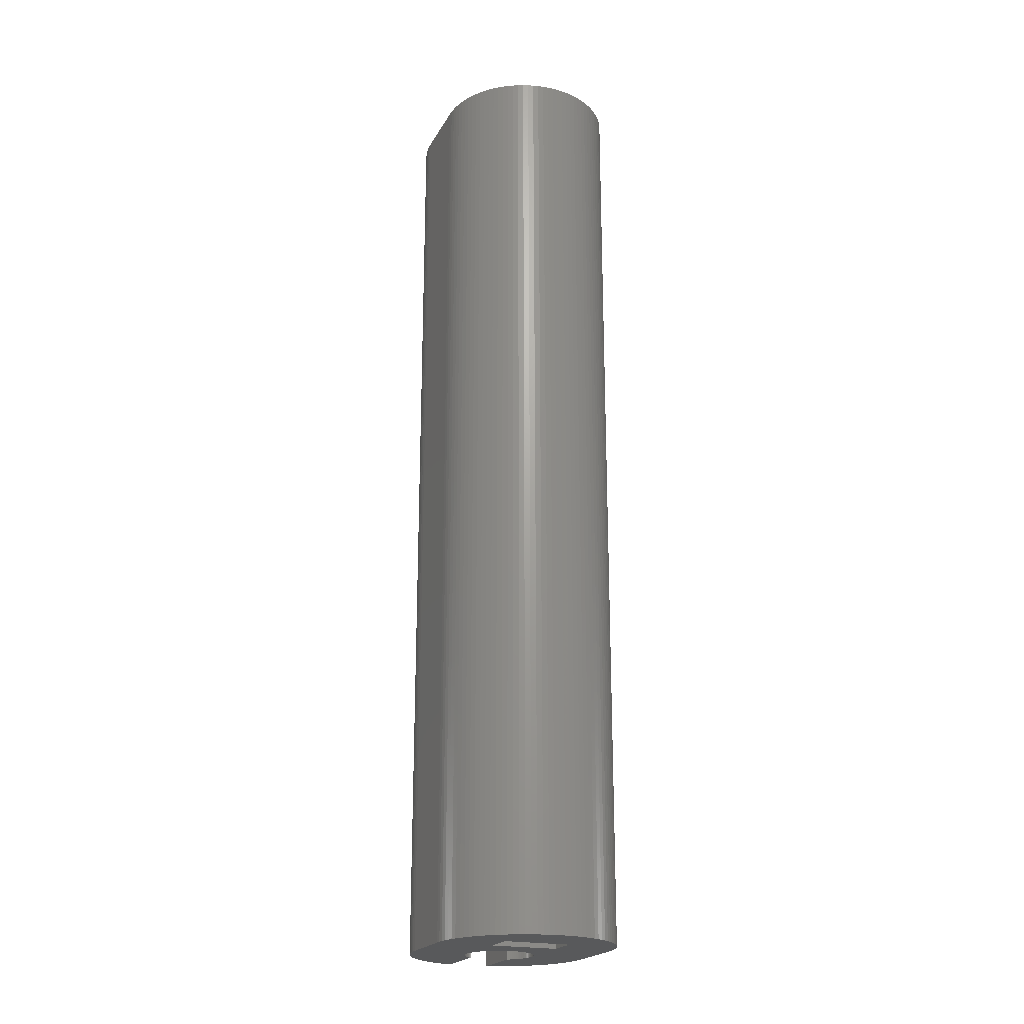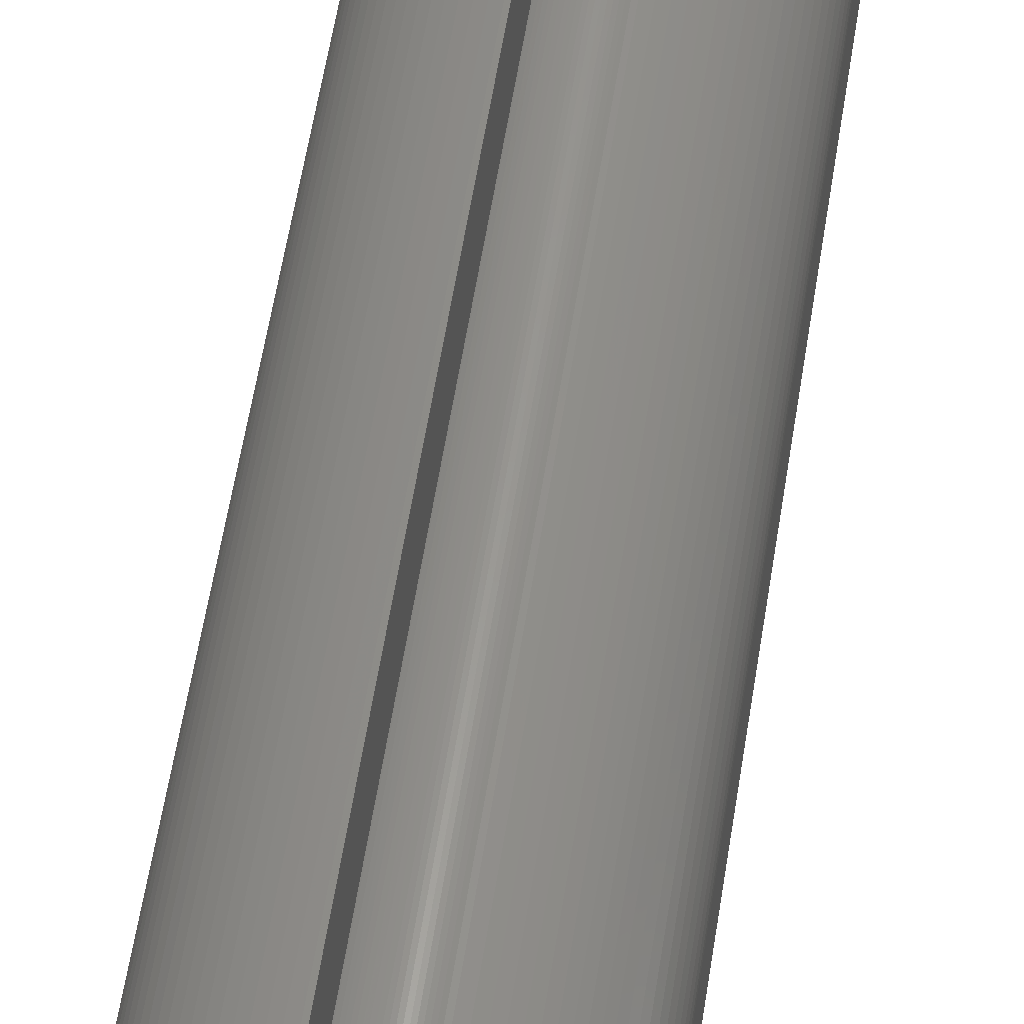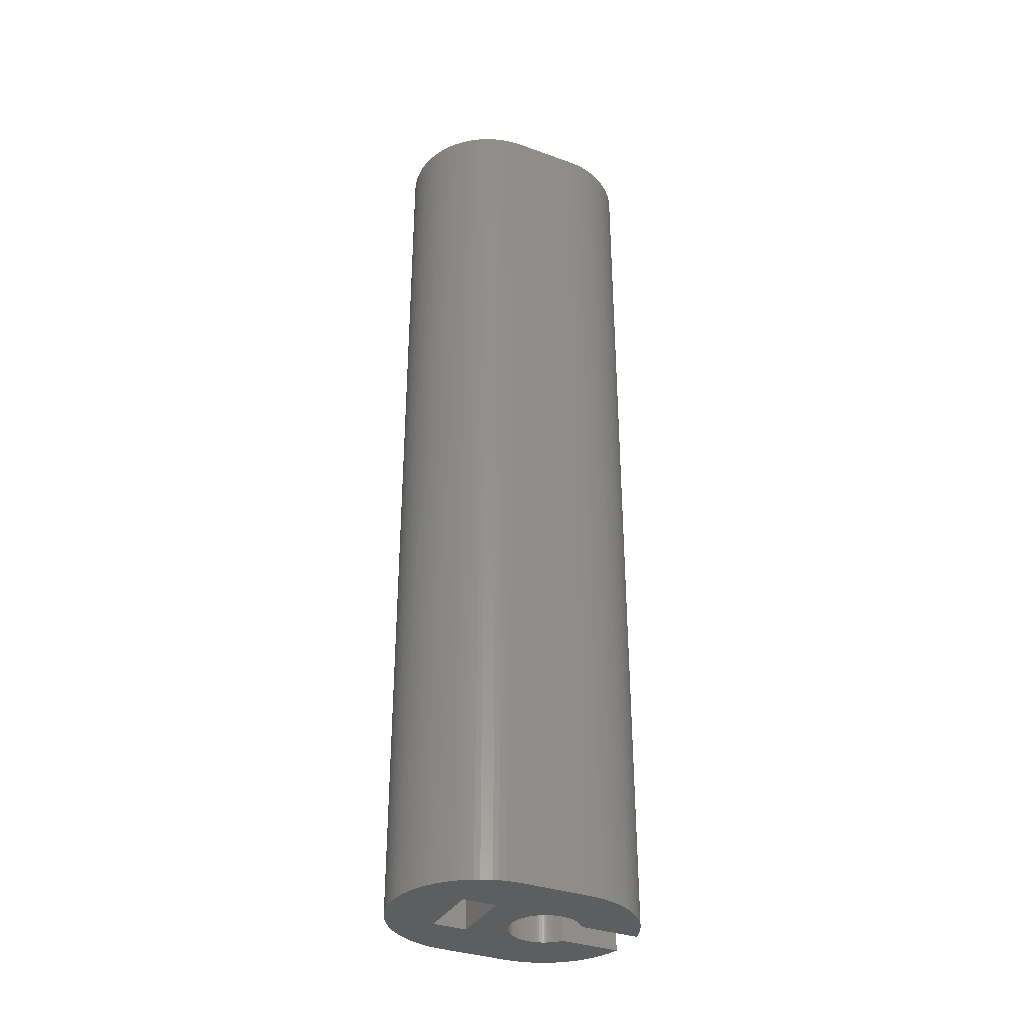
<metadata>
{"format":"stl","ext":"stl","renderer":"f3d","projection":"perspective","resolution":1024,"background":"white","views":[{"elev":-21.4,"azim":158.1,"up":"+Y"},{"elev":57.5,"azim":8.9,"up":"+Z"},{"elev":-34.5,"azim":-115.7,"up":"+Y"}]}
</metadata>
<code>
# stl→obj: 368 verts, 736 faces
v -3 1 13.16
v -3 141 4.306
v -3 141 13.16
v -3 1 4.306
v 3 1 4.306
v 3 141 13.16
v 3 141 4.306
v 3 1 13.16
v 5.25 1 0
v 5.24 141 0.3296
v 5.25 141 0
v 5.24 1 0.3296
v 5.209 141 0.658
v 5.209 1 0.658
v -5.24 1 0.3296
v -5.25 141 0
v -5.24 141 0.3296
v -5.25 1 0
v 3.827 1 3.594
v 3.594 141 3.827
v 3.827 141 3.594
v 3.594 1 3.827
v -3.594 1 3.827
v -3.346 141 4.045
v -3.346 1 4.045
v -3.594 141 3.827
v 0 141 -5.25
v 0.3296 1 -5.24
v 0.3296 141 -5.24
v 0 1 -5.25
v 4.881 1 1.933
v 4.75 141 2.235
v 4.881 141 1.933
v 4.75 1 2.235
v 3.086 141 4.247
v 3.086 1 4.247
v -4.601 1 2.529
v -4.75 141 2.235
v -4.601 141 2.529
v -4.75 1 2.235
v -3.827 141 3.594
v -3.827 1 3.594
v 3.827 1 -3.594
v 4.045 141 -3.346
v 3.827 141 -3.594
v 4.045 1 -3.346
v -3.827 1 -3.594
v -3.594 141 -3.827
v -3.827 141 -3.594
v -3.594 1 -3.827
v 5.157 1 0.9838
v 5.085 141 1.306
v 5.157 141 0.9838
v 5.085 1 1.306
v 4.433 1 2.813
v 4.247 141 3.086
v 4.433 141 2.813
v 4.247 1 3.086
v 4.601 1 2.529
v 4.601 141 2.529
v 3.346 1 4.045
v 3.346 141 4.045
v -4.993 1 1.622
v -5.085 141 1.306
v -4.993 141 1.622
v -5.085 1 1.306
v -4.045 1 3.346
v -4.247 141 3.086
v -4.045 141 3.346
v -4.247 1 3.086
v -4.881 141 1.933
v -4.881 1 1.933
v 4.881 1 -1.933
v 4.993 141 -1.622
v 4.881 141 -1.933
v 4.993 1 -1.622
v -2.235 141 -4.75
v -1.933 1 -4.881
v -1.933 141 -4.881
v -2.235 1 -4.75
v -4.993 1 -1.622
v -4.881 141 -1.933
v -4.993 141 -1.622
v -4.881 1 -1.933
v 4.993 1 1.622
v 4.993 141 1.622
v 4.045 141 3.346
v 4.045 1 3.346
v -5.157 1 0.9838
v -5.209 141 0.658
v -5.157 141 0.9838
v -5.209 1 0.658
v -4.433 141 2.813
v -4.433 1 2.813
v -3.086 1 4.247
v -3.086 141 4.247
v 1.933 141 -4.881
v 2.235 1 -4.75
v 2.235 141 -4.75
v 1.933 1 -4.881
v 1.306 141 -5.085
v 1.622 1 -4.993
v 1.622 141 -4.993
v 1.306 1 -5.085
v 3.086 141 -4.247
v 3.346 1 -4.045
v 3.346 141 -4.045
v 3.086 1 -4.247
v 2.813 141 -4.433
v 2.813 1 -4.433
v 2.529 1 -4.601
v 2.529 141 -4.601
v 4.433 1 -2.813
v 4.601 141 -2.529
v 4.433 141 -2.813
v 4.601 1 -2.529
v -3.346 141 -4.045
v -3.086 1 -4.247
v -3.086 141 -4.247
v -3.346 1 -4.045
v -2.813 1 -4.433
v -2.813 141 -4.433
v -1.622 1 -4.993
v -1.622 141 -4.993
v -0.9838 141 -5.157
v -0.658 1 -5.209
v -0.658 141 -5.209
v -0.9838 1 -5.157
v -1.306 141 -5.085
v -1.306 1 -5.085
v -4.601 1 -2.529
v -4.433 141 -2.813
v -4.601 141 -2.529
v -4.433 1 -2.813
v -4.75 141 -2.235
v -4.75 1 -2.235
v -4.247 1 -3.086
v -4.045 141 -3.346
v -4.247 141 -3.086
v -4.045 1 -3.346
v -5.157 1 -0.9838
v -5.085 141 -1.306
v -5.157 141 -0.9838
v -5.085 1 -1.306
v -5.209 1 -0.658
v -5.209 141 -0.658
v -5.24 141 -0.3296
v -5.24 1 -0.3296
v 5.209 1 -0.658
v 5.24 141 -0.3296
v 5.209 141 -0.658
v 5.24 1 -0.3296
v 0.658 1 -5.209
v 0.658 141 -5.209
v 0.9838 1 -5.157
v 0.9838 141 -5.157
v 3.594 1 -3.827
v 3.594 141 -3.827
v 4.247 141 -3.086
v 4.247 1 -3.086
v 4.75 141 -2.235
v 4.75 1 -2.235
v 5.085 141 -1.306
v 5.085 1 -1.306
v 5.157 141 -0.9838
v 5.157 1 -0.9838
v -2.529 1 -4.601
v -2.529 141 -4.601
v -0.3296 1 -5.24
v -0.3296 141 -5.24
v -5 1 -10
v -5 141 -15
v -5 141 -10
v -5 1 -15
v 5 141 -10
v 5 1 -10
v 5 1 -15
v 5 141 -15
v 13.47 1 0.8477
v 13.5 141 0
v 13.47 141 0.8477
v 13.5 1 0
v -13.5 1 -10
v -13.5 141 0
v -13.5 141 -10
v -13.5 1 0
v 13.39 1 1.692
v 13.39 141 1.692
v -4.97 141 12.55
v -4.172 1 12.84
v -4.172 141 12.84
v -4.97 1 12.55
v 13.5 1 -10
v 13.47 141 -10.85
v 13.5 141 -10
v 13.47 1 -10.85
v 7.234 141 11.4
v 7.935 1 10.92
v 7.935 141 10.92
v 7.234 1 11.4
v -5.748 141 12.22
v -5.748 1 12.22
v 13.39 141 -11.69
v 13.39 1 -11.69
v -3.357 1 13.08
v -6.504 1 11.83
v -7.234 1 11.4
v -7.935 1 10.92
v -8.605 1 10.4
v -9.241 1 9.841
v -9.841 1 9.241
v -10.4 1 8.605
v -10.92 1 7.935
v -11.4 1 7.234
v -11.83 1 6.504
v -12.22 1 5.748
v -12.55 1 4.97
v -12.84 1 4.172
v -13.08 1 3.357
v -13.26 1 2.53
v -13.39 1 1.692
v -13.47 1 0.8477
v 3.357 1 13.08
v 4.172 1 12.84
v 4.97 1 12.55
v 5.748 1 12.22
v 6.504 1 11.83
v 8.605 1 10.4
v 9.241 1 9.841
v 9.841 1 9.241
v 10.4 1 8.605
v 10.92 1 7.935
v 11.4 1 7.234
v 11.83 1 6.504
v 12.22 1 5.748
v 12.55 1 4.97
v 12.84 1 4.172
v 13.08 1 3.357
v 13.26 1 2.53
v 13.26 1 -12.53
v 13.08 1 -13.36
v 12.84 1 -14.17
v 12.55 1 -14.97
v -11.4 1 -17.23
v -11.83 1 -16.5
v 12.22 1 -15.75
v -10.92 1 -17.94
v 11.83 1 -16.5
v -10.4 1 -18.61
v 11.4 1 -17.23
v -9.841 1 -19.24
v 10.92 1 -17.94
v -9.241 1 -19.84
v 10.4 1 -18.61
v -8.605 1 -20.4
v 9.841 1 -19.24
v -7.935 1 -20.92
v 9.241 1 -19.84
v -7.234 1 -21.4
v 8.605 1 -20.4
v -6.504 1 -21.83
v 7.935 1 -20.92
v -5.748 1 -22.22
v 7.234 1 -21.4
v -4.97 1 -22.55
v 6.504 1 -21.83
v -4.172 1 -22.84
v 5.748 1 -22.22
v -3.357 1 -23.08
v 4.97 1 -22.55
v -2.53 1 -23.26
v 4.172 1 -22.84
v -1.692 1 -23.39
v 3.357 1 -23.08
v -0.8477 1 -23.47
v 2.53 1 -23.26
v 0 1 -23.5
v 1.692 1 -23.39
v 0.8477 1 -23.47
v -13.47 1 -10.85
v -13.39 1 -11.69
v -13.26 1 -12.53
v -13.08 1 -13.36
v -12.84 1 -14.17
v -12.55 1 -14.97
v -12.22 1 -15.75
v -4.97 141 -22.55
v -5.748 141 -22.22
v 2.53 141 -23.26
v 1.692 141 -23.39
v 3.357 141 13.08
v 4.172 141 12.84
v 4.97 141 12.55
v 5.748 141 12.22
v 6.504 141 11.83
v 8.605 141 10.4
v 9.241 141 9.841
v 9.841 141 9.241
v 10.4 141 8.605
v 10.92 141 7.935
v 11.4 141 7.234
v 11.83 141 6.504
v 12.22 141 5.748
v 12.55 141 4.97
v 12.84 141 4.172
v 13.08 141 3.357
v 13.26 141 2.53
v -3.357 141 13.08
v -6.504 141 11.83
v -7.234 141 11.4
v -7.935 141 10.92
v -8.605 141 10.4
v -9.241 141 9.841
v -9.841 141 9.241
v -10.4 141 8.605
v -10.92 141 7.935
v -11.4 141 7.234
v -11.83 141 6.504
v -12.22 141 5.748
v -12.55 141 4.97
v -12.84 141 4.172
v -13.08 141 3.357
v -13.26 141 2.53
v -13.39 141 1.692
v -13.47 141 0.8477
v -13.47 141 -10.85
v -13.39 141 -11.69
v -13.26 141 -12.53
v -13.08 141 -13.36
v -12.84 141 -14.17
v -12.55 141 -14.97
v 11.4 141 -17.23
v 11.83 141 -16.5
v -12.22 141 -15.75
v 10.92 141 -17.94
v -11.83 141 -16.5
v 10.4 141 -18.61
v -11.4 141 -17.23
v 9.841 141 -19.24
v -10.92 141 -17.94
v 9.241 141 -19.84
v -10.4 141 -18.61
v 8.605 141 -20.4
v -9.841 141 -19.24
v 7.935 141 -20.92
v -9.241 141 -19.84
v 7.234 141 -21.4
v -8.605 141 -20.4
v 6.504 141 -21.83
v -7.935 141 -20.92
v 5.748 141 -22.22
v -7.234 141 -21.4
v 4.97 141 -22.55
v -6.504 141 -21.83
v 4.172 141 -22.84
v 3.357 141 -23.08
v -4.172 141 -22.84
v -3.357 141 -23.08
v 0.8477 141 -23.47
v -2.53 141 -23.26
v 0 141 -23.5
v -1.692 141 -23.39
v -0.8477 141 -23.47
v 13.26 141 -12.53
v 13.08 141 -13.36
v 12.84 141 -14.17
v 12.55 141 -14.97
v 12.22 141 -15.75
f 1 2 3
f 2 1 4
f 5 6 7
f 6 5 8
f 9 10 11
f 10 9 12
f 12 13 10
f 13 12 14
f 15 16 17
f 16 15 18
f 19 20 21
f 20 19 22
f 23 24 25
f 24 23 26
f 27 28 29
f 28 27 30
f 31 32 33
f 32 31 34
f 5 35 36
f 35 5 7
f 37 38 39
f 38 37 40
f 23 41 26
f 41 23 42
f 43 44 45
f 44 43 46
f 47 48 49
f 48 47 50
f 51 52 53
f 52 51 54
f 55 56 57
f 56 55 58
f 59 57 60
f 57 59 55
f 61 20 22
f 20 61 62
f 63 64 65
f 64 63 66
f 67 68 69
f 68 67 70
f 40 71 38
f 71 40 72
f 73 74 75
f 74 73 76
f 77 78 79
f 78 77 80
f 81 82 83
f 82 81 84
f 85 33 86
f 33 85 31
f 54 86 52
f 86 54 85
f 58 87 56
f 87 58 88
f 34 60 32
f 60 34 59
f 89 90 91
f 90 89 92
f 42 69 41
f 69 42 67
f 70 93 68
f 93 70 94
f 66 91 64
f 91 66 89
f 95 2 4
f 2 95 96
f 25 96 95
f 96 25 24
f 97 98 99
f 98 97 100
f 101 102 103
f 102 101 104
f 105 106 107
f 106 105 108
f 109 108 105
f 108 109 110
f 99 111 112
f 111 99 98
f 113 114 115
f 114 113 116
f 117 118 119
f 118 117 120
f 119 121 122
f 121 119 118
f 79 123 124
f 123 79 78
f 125 126 127
f 126 125 128
f 129 128 125
f 128 129 130
f 131 132 133
f 132 131 134
f 84 135 82
f 135 84 136
f 136 133 135
f 133 136 131
f 137 138 139
f 138 137 140
f 134 139 132
f 139 134 137
f 140 49 138
f 49 140 47
f 141 142 143
f 142 141 144
f 144 83 142
f 83 144 81
f 145 143 146
f 143 145 141
f 18 147 16
f 147 18 148
f 14 53 13
f 53 14 51
f 88 21 87
f 21 88 19
f 36 62 61
f 62 36 35
f 94 39 93
f 39 94 37
f 72 65 71
f 65 72 63
f 92 17 90
f 17 92 15
f 149 150 151
f 150 149 152
f 152 11 150
f 11 152 9
f 29 153 154
f 153 29 28
f 154 155 156
f 155 154 153
f 156 104 101
f 104 156 155
f 103 100 97
f 100 103 102
f 107 157 158
f 157 107 106
f 157 45 158
f 45 157 43
f 112 110 109
f 110 112 111
f 46 159 44
f 159 46 160
f 160 115 159
f 115 160 113
f 116 161 114
f 161 116 162
f 162 75 161
f 75 162 73
f 76 163 74
f 163 76 164
f 164 165 163
f 165 164 166
f 166 151 165
f 151 166 149
f 48 120 117
f 120 48 50
f 122 167 168
f 167 122 121
f 168 80 77
f 80 168 167
f 124 130 129
f 130 124 123
f 127 169 170
f 169 127 126
f 170 30 27
f 30 170 169
f 148 146 147
f 146 148 145
f 171 172 173
f 172 171 174
f 171 175 176
f 175 171 173
f 177 175 178
f 175 177 176
f 172 177 178
f 177 172 174
f 179 180 181
f 180 179 182
f 183 184 185
f 184 183 186
f 187 181 188
f 181 187 179
f 189 190 191
f 190 189 192
f 193 194 195
f 194 193 196
f 197 198 199
f 198 197 200
f 201 192 189
f 192 201 202
f 196 203 194
f 203 196 204
f 4 205 190
f 4 190 192
f 4 192 202
f 4 202 206
f 4 206 207
f 4 207 208
f 95 208 209
f 25 209 210
f 23 210 211
f 42 211 212
f 67 212 213
f 70 213 214
f 94 214 215
f 37 215 216
f 40 216 217
f 209 25 95
f 205 4 1
f 72 217 218
f 208 95 4
f 210 23 25
f 211 42 23
f 63 218 219
f 212 67 42
f 213 70 67
f 214 94 70
f 66 219 220
f 215 37 94
f 216 40 37
f 217 72 40
f 89 220 221
f 218 63 72
f 219 66 63
f 220 89 66
f 92 221 222
f 221 92 89
f 222 15 92
f 186 15 222
f 186 18 15
f 186 148 18
f 186 145 148
f 186 141 145
f 186 144 141
f 186 81 144
f 186 84 81
f 186 136 84
f 183 136 186
f 136 183 131
f 131 183 134
f 171 134 183
f 134 171 137
f 137 171 140
f 140 171 47
f 47 171 50
f 50 171 120
f 120 171 118
f 121 171 167
f 167 171 80
f 126 171 169
f 128 171 126
f 130 171 128
f 123 171 130
f 78 171 123
f 80 171 78
f 118 171 121
f 5 223 8
f 223 5 224
f 224 5 225
f 225 5 226
f 226 5 227
f 227 5 200
f 200 5 198
f 36 198 5
f 198 36 228
f 61 228 36
f 228 61 229
f 22 229 61
f 19 230 22
f 230 19 231
f 231 88 232
f 229 22 230
f 88 231 19
f 58 232 88
f 232 58 233
f 55 233 58
f 233 55 234
f 59 234 55
f 234 59 235
f 34 235 59
f 235 34 236
f 31 236 34
f 236 31 237
f 85 237 31
f 237 85 238
f 54 238 85
f 238 54 239
f 51 239 54
f 239 51 187
f 14 187 51
f 187 14 179
f 12 179 14
f 9 179 12
f 9 182 179
f 152 182 9
f 149 182 152
f 166 182 149
f 164 182 166
f 76 182 164
f 73 182 76
f 162 182 73
f 193 162 116
f 193 116 113
f 176 113 160
f 176 160 46
f 176 46 43
f 176 43 157
f 176 157 106
f 176 106 108
f 176 108 110
f 176 110 111
f 176 111 98
f 176 98 100
f 169 171 30
f 176 30 171
f 30 176 28
f 28 176 153
f 153 176 155
f 155 176 104
f 104 176 102
f 102 176 100
f 113 176 193
f 162 193 182
f 176 196 193
f 176 204 196
f 176 240 204
f 176 241 240
f 176 242 241
f 177 242 176
f 242 177 243
f 244 174 245
f 177 246 243
f 247 174 244
f 177 248 246
f 249 174 247
f 177 250 248
f 251 174 249
f 177 252 250
f 253 174 251
f 177 254 252
f 255 174 253
f 177 256 254
f 257 174 255
f 177 258 256
f 259 174 257
f 177 260 258
f 261 174 259
f 177 262 260
f 263 174 261
f 177 264 262
f 265 174 263
f 177 266 264
f 267 174 265
f 177 268 266
f 269 174 267
f 177 270 268
f 271 174 269
f 177 272 270
f 273 174 271
f 177 274 272
f 275 174 273
f 177 276 274
f 277 174 275
f 177 278 276
f 174 277 177
f 177 279 278
f 177 277 279
f 280 171 183
f 281 171 280
f 282 171 281
f 283 171 282
f 284 171 283
f 174 284 285
f 284 174 171
f 245 174 286
f 286 174 285
f 263 287 265
f 287 263 288
f 278 289 276
f 289 278 290
f 7 291 292
f 7 292 293
f 7 293 294
f 7 294 295
f 7 295 197
f 7 197 199
f 35 199 296
f 62 296 297
f 20 297 298
f 21 298 299
f 87 299 300
f 56 300 301
f 57 301 302
f 60 302 303
f 32 303 304
f 296 62 35
f 291 7 6
f 33 304 305
f 199 35 7
f 297 20 62
f 298 21 20
f 86 305 306
f 299 87 21
f 300 56 87
f 301 57 56
f 52 306 307
f 302 60 57
f 303 32 60
f 304 33 32
f 53 307 188
f 305 86 33
f 306 52 86
f 307 53 52
f 13 188 181
f 188 13 53
f 181 10 13
f 180 10 181
f 180 11 10
f 180 150 11
f 180 151 150
f 180 165 151
f 180 163 165
f 180 74 163
f 180 75 74
f 180 161 75
f 195 161 180
f 161 195 114
f 114 195 115
f 175 115 195
f 115 175 159
f 159 175 44
f 44 175 45
f 45 175 158
f 158 175 107
f 107 175 105
f 109 175 112
f 112 175 99
f 154 175 29
f 156 175 154
f 101 175 156
f 103 175 101
f 97 175 103
f 99 175 97
f 105 175 109
f 2 308 3
f 308 2 191
f 191 2 189
f 189 2 201
f 201 2 309
f 309 2 310
f 310 2 311
f 96 311 2
f 311 96 312
f 24 312 96
f 312 24 313
f 26 313 24
f 41 314 26
f 314 41 315
f 315 69 316
f 313 26 314
f 69 315 41
f 68 316 69
f 316 68 317
f 93 317 68
f 317 93 318
f 39 318 93
f 318 39 319
f 38 319 39
f 319 38 320
f 71 320 38
f 320 71 321
f 65 321 71
f 321 65 322
f 64 322 65
f 322 64 323
f 91 323 64
f 323 91 324
f 90 324 91
f 324 90 325
f 17 325 90
f 16 325 17
f 16 184 325
f 147 184 16
f 146 184 147
f 143 184 146
f 142 184 143
f 83 184 142
f 82 184 83
f 135 184 82
f 185 135 133
f 185 133 132
f 173 132 139
f 173 139 138
f 173 138 49
f 173 49 48
f 173 48 117
f 173 117 119
f 173 119 122
f 173 122 168
f 173 168 77
f 173 77 79
f 29 175 27
f 173 27 175
f 27 173 170
f 170 173 127
f 127 173 125
f 125 173 129
f 129 173 124
f 124 173 79
f 132 173 185
f 135 185 184
f 173 326 185
f 173 327 326
f 173 328 327
f 173 329 328
f 173 330 329
f 172 330 173
f 330 172 331
f 332 178 333
f 172 334 331
f 335 178 332
f 172 336 334
f 337 178 335
f 172 338 336
f 339 178 337
f 172 340 338
f 341 178 339
f 172 342 340
f 343 178 341
f 172 344 342
f 345 178 343
f 172 346 344
f 347 178 345
f 172 348 346
f 349 178 347
f 172 350 348
f 351 178 349
f 172 352 350
f 353 178 351
f 172 354 352
f 355 178 353
f 172 288 354
f 356 178 355
f 172 287 288
f 289 178 356
f 172 357 287
f 290 178 289
f 172 358 357
f 359 178 290
f 172 360 358
f 361 178 359
f 172 362 360
f 178 361 172
f 172 363 362
f 172 361 363
f 194 175 195
f 203 175 194
f 364 175 203
f 365 175 364
f 366 175 365
f 178 366 367
f 366 178 175
f 333 178 368
f 368 178 367
f 234 303 302
f 303 234 235
f 236 305 304
f 305 236 237
f 232 301 300
f 301 232 233
f 296 229 297
f 229 296 228
f 294 227 295
f 227 294 226
f 310 206 309
f 206 310 207
f 311 207 310
f 207 311 208
f 213 315 316
f 315 213 212
f 211 313 314
f 313 211 210
f 219 321 322
f 321 219 218
f 186 325 184
f 325 186 222
f 261 288 263
f 288 261 354
f 265 357 267
f 357 265 287
f 273 363 275
f 363 273 362
f 251 346 253
f 346 251 344
f 244 336 338
f 336 244 245
f 284 329 330
f 329 284 283
f 280 185 326
f 185 280 183
f 250 335 332
f 335 250 252
f 258 339 256
f 339 258 341
f 264 345 262
f 345 264 347
f 266 347 264
f 347 266 349
f 270 351 268
f 351 270 353
f 182 195 180
f 195 182 193
f 240 365 364
f 365 240 241
f 242 367 366
f 367 242 243
f 241 366 365
f 366 241 242
f 239 188 307
f 188 239 187
f 237 306 305
f 306 237 238
f 235 304 303
f 304 235 236
f 229 298 297
f 298 229 230
f 233 302 301
f 302 233 234
f 308 1 3
f 1 308 205
f 291 224 292
f 224 291 223
f 295 200 197
f 200 295 227
f 309 202 201
f 202 309 206
f 214 316 317
f 316 214 213
f 215 317 318
f 317 215 214
f 218 320 321
f 320 218 217
f 221 323 324
f 323 221 220
f 222 324 325
f 324 222 221
f 220 322 323
f 322 220 219
f 257 352 259
f 352 257 350
f 269 360 271
f 360 269 358
f 271 362 273
f 362 271 360
f 267 358 269
f 358 267 357
f 275 361 277
f 361 275 363
f 277 359 279
f 359 277 361
f 279 290 278
f 290 279 359
f 276 356 274
f 356 276 289
f 274 355 272
f 355 274 356
f 272 353 270
f 353 272 355
f 253 348 255
f 348 253 346
f 255 350 257
f 350 255 348
f 247 338 340
f 338 247 244
f 249 340 342
f 340 249 247
f 251 342 344
f 342 251 249
f 286 331 334
f 331 286 285
f 245 334 336
f 334 245 286
f 285 330 331
f 330 285 284
f 282 327 328
f 327 282 281
f 283 328 329
f 328 283 282
f 281 326 327
f 326 281 280
f 246 333 368
f 333 246 248
f 243 368 367
f 368 243 246
f 254 339 337
f 339 254 256
f 252 337 335
f 337 252 254
f 248 332 333
f 332 248 250
f 262 343 260
f 343 262 345
f 260 341 258
f 341 260 343
f 268 349 266
f 349 268 351
f 204 364 203
f 364 204 240
f 238 307 306
f 307 238 239
f 199 228 296
f 228 199 198
f 231 300 299
f 300 231 232
f 230 299 298
f 299 230 231
f 191 205 308
f 205 191 190
f 6 223 291
f 223 6 8
f 293 226 294
f 226 293 225
f 292 225 293
f 225 292 224
f 312 208 311
f 208 312 209
f 313 209 312
f 209 313 210
f 216 318 319
f 318 216 215
f 217 319 320
f 319 217 216
f 212 314 315
f 314 212 211
f 259 354 261
f 354 259 352

</code>
